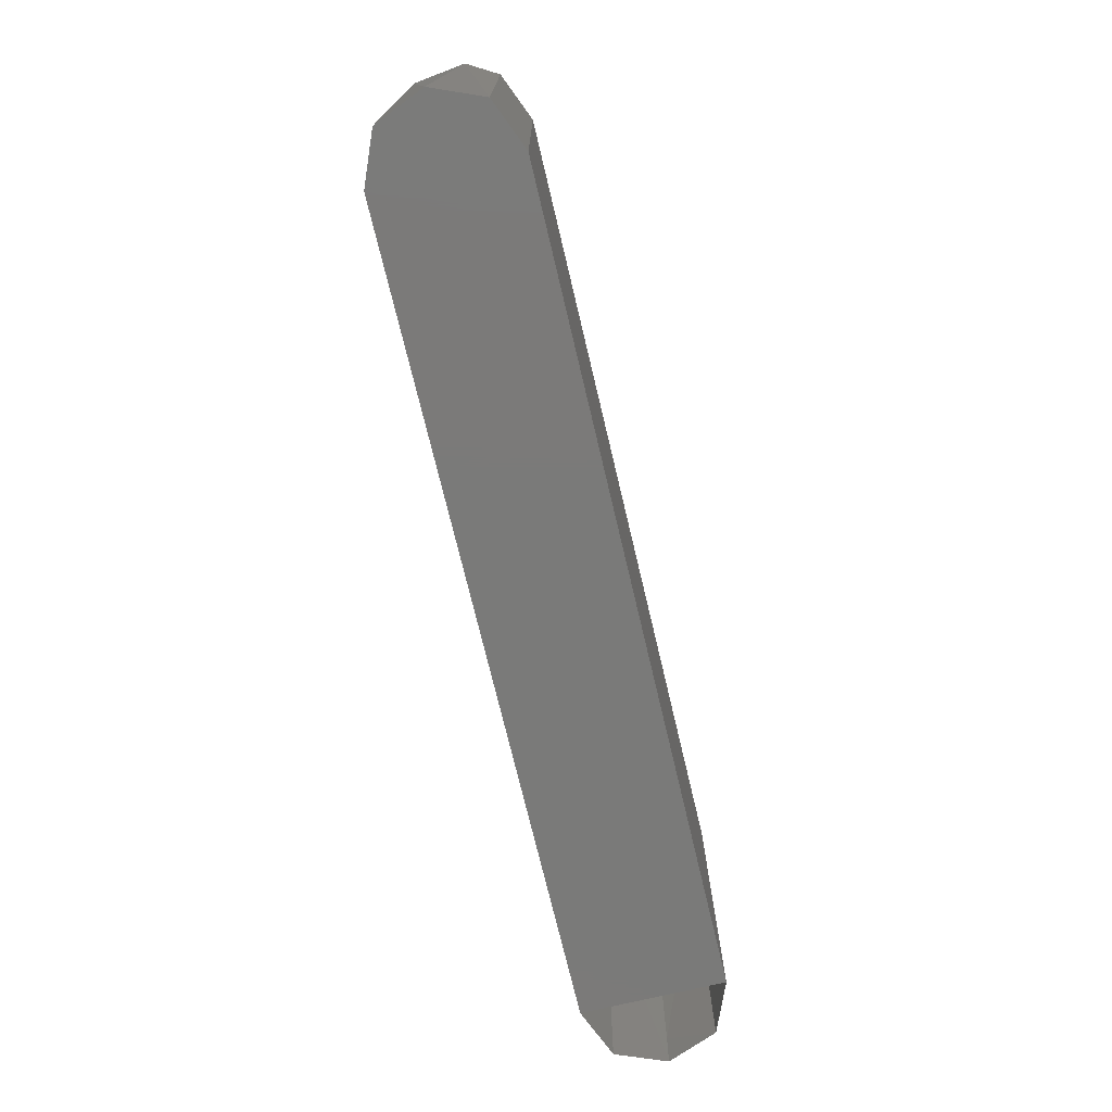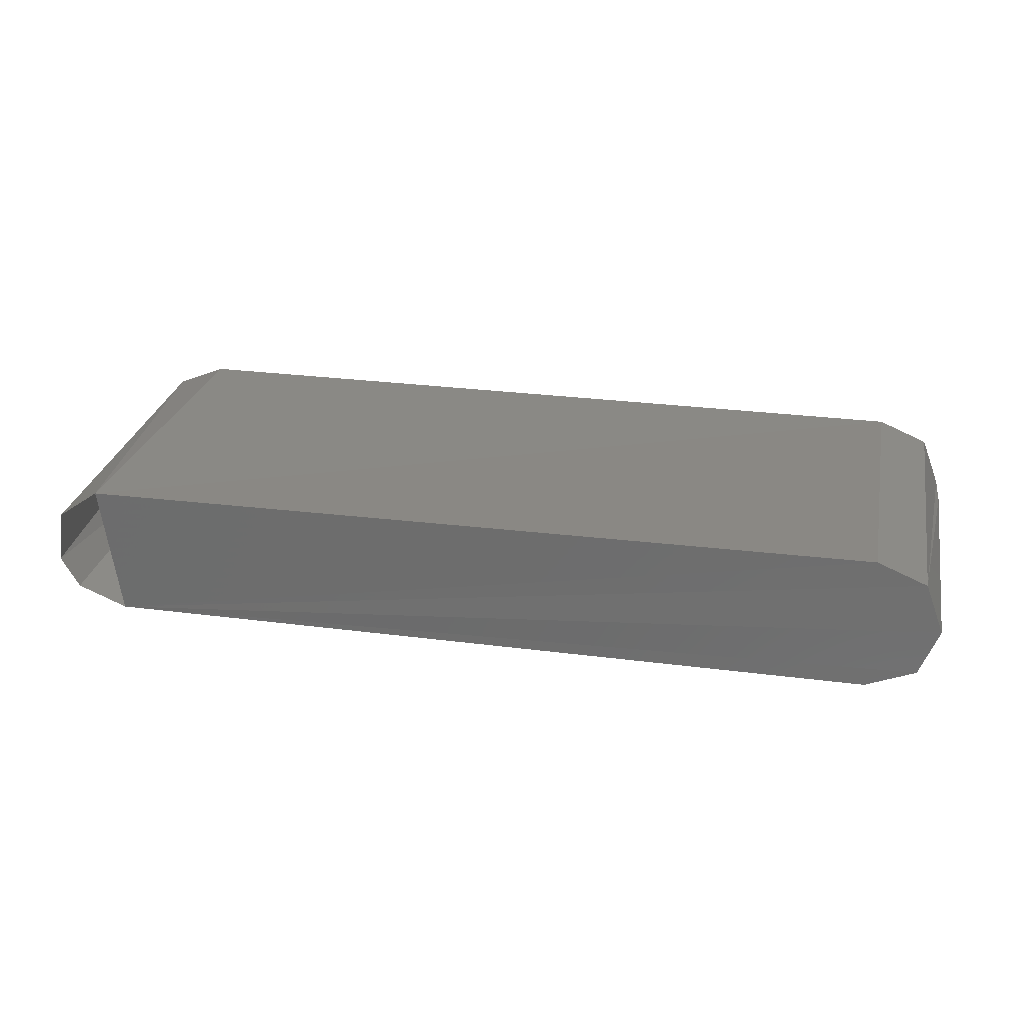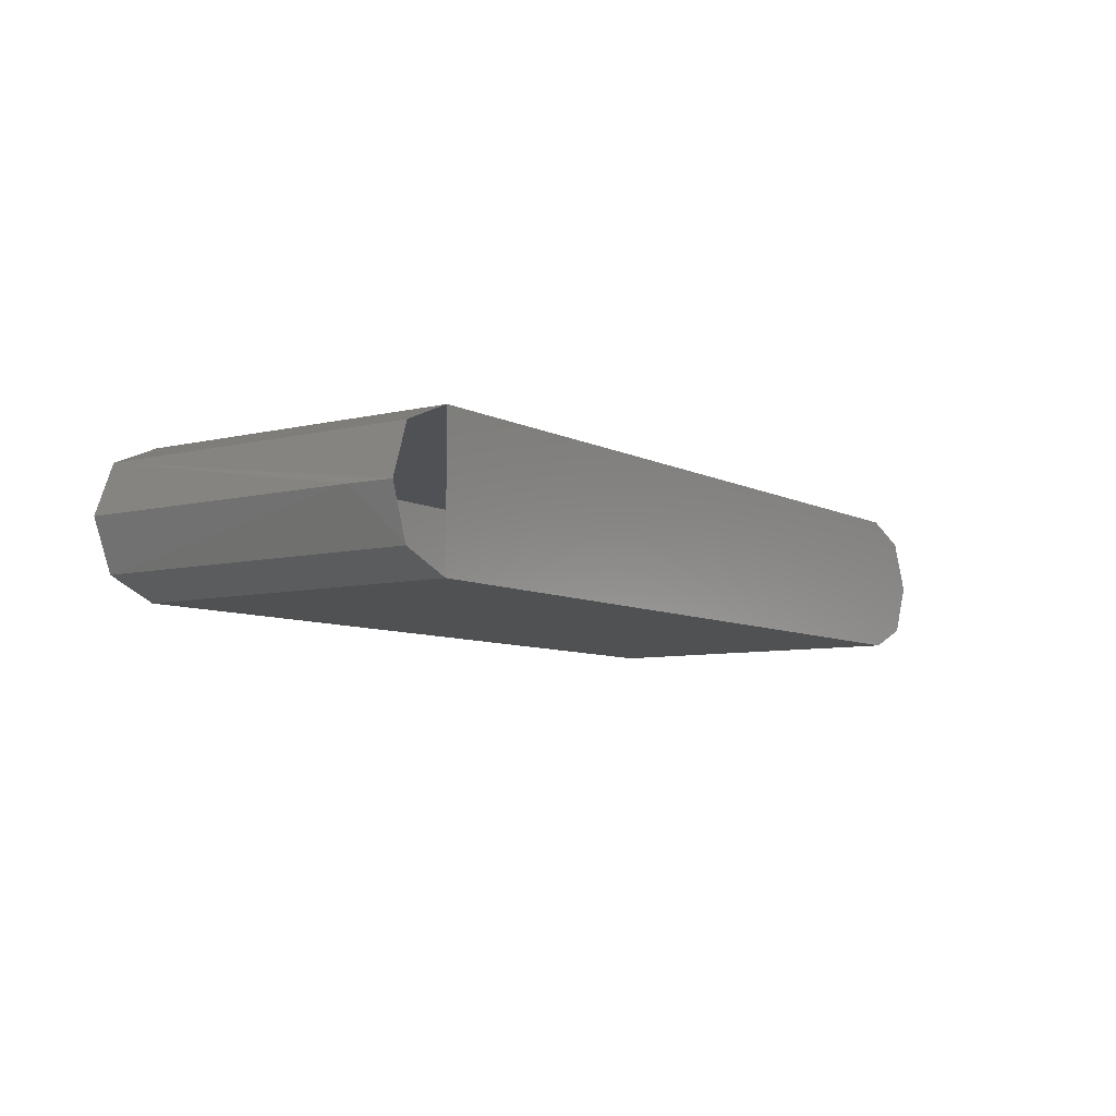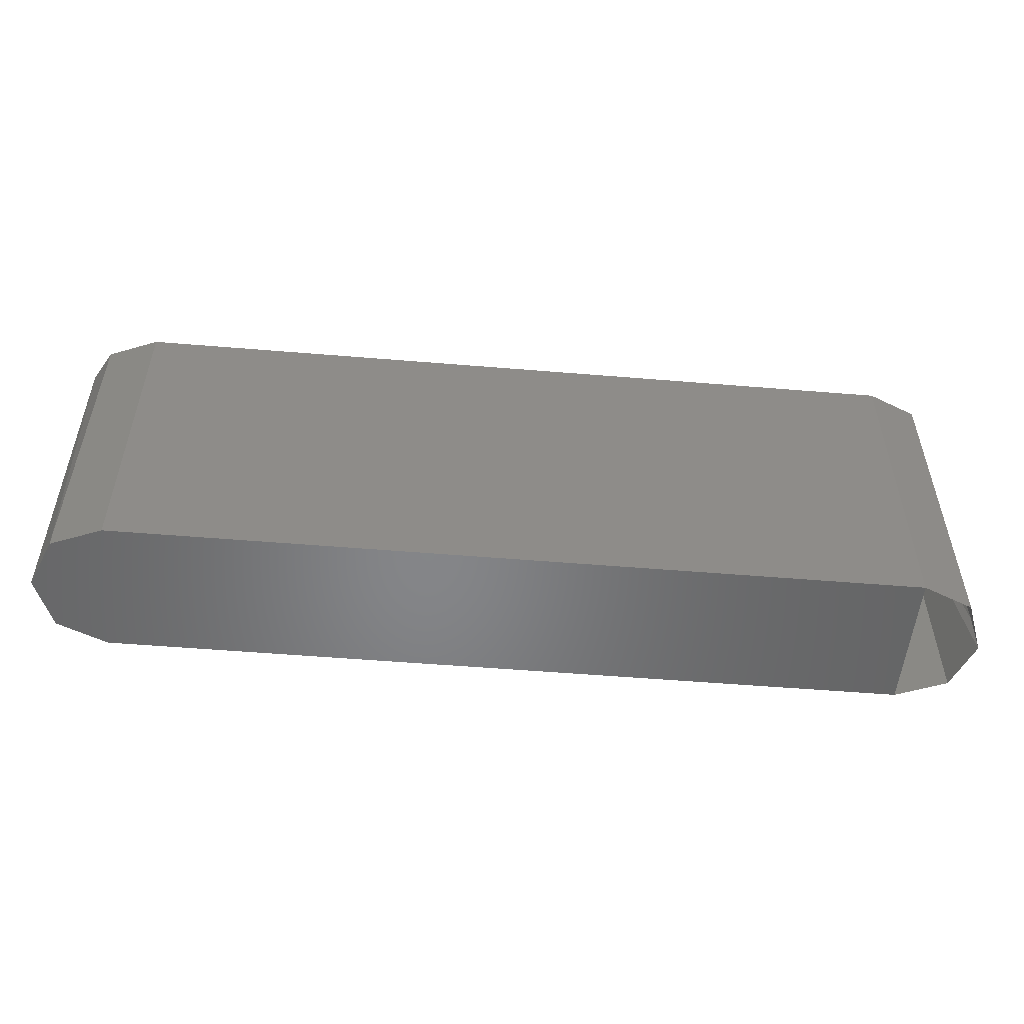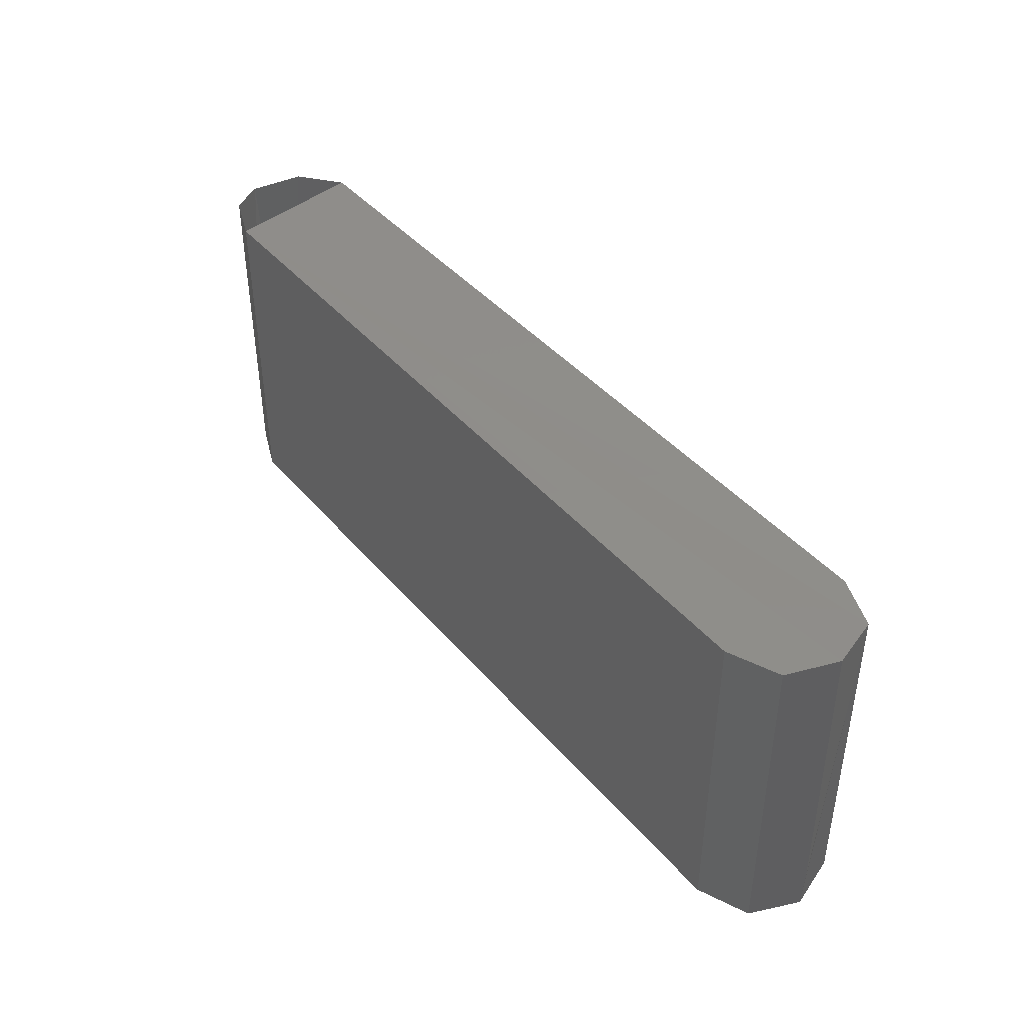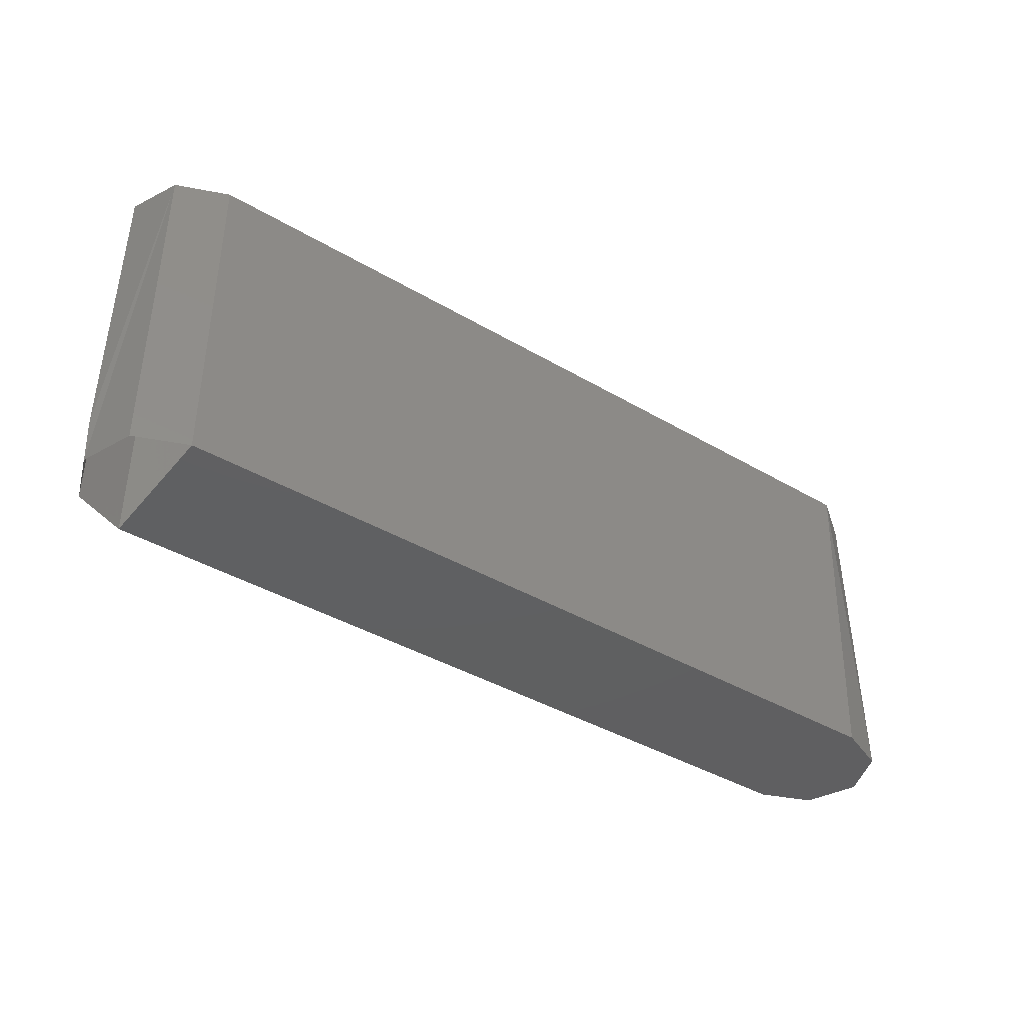
<metadata>
{"format":"stl","ext":"stl","renderer":"f3d","projection":"perspective","resolution":1024,"background":"white","views":[{"elev":-73.3,"azim":-76.6,"up":"+Z"},{"elev":27.5,"azim":11.3,"up":"+Y"},{"elev":-7.4,"azim":125.0,"up":"+Y"},{"elev":-52.8,"azim":-5.1,"up":"+Z"},{"elev":42.3,"azim":53.3,"up":"+Z"},{"elev":-40.2,"azim":144.2,"up":"+Z"}]}
</metadata>
<code>
# stl→obj: 21 verts, 32 faces
v -9e-05 -0.002042 0.0089
v 0.04191 -0.002042 0.0089
v 0.04456 -0.000943 0.0089
v 0.04556 0.001708 0.009
v 0.04456 0.00436 0.0089
v 0.04191 0.005458 0.0089
v -0.001035 0.005234 0.009
v 0.04191 0.005458 -0.0089
v -9e-05 0.005458 -0.0089
v -9e-05 -0.002042 -0.0089
v 0.04191 -0.002042 -0.0089
v -0.002742 -0.000943 -0.0089
v -0.00384 0.001708 -0.0089
v -0.002742 0.00436 -0.0089
v 0.04566 0.001708 -0.0066
v -0.003338 0.003583 0.0089
v -0.003712 0.000738 0.0089
v 0.04456 0.00436 -0.0089
v 0.04556 0.001708 -0.009
v 0.04456 -0.000943 -0.0089
v -0.002742 -0.000943 0.0089
f 1 2 3
f 1 3 4
f 1 4 5
f 1 5 6
f 1 6 7
f 7 6 8
f 7 8 9
f 2 1 10
f 2 10 11
f 11 10 12
f 11 12 13
f 11 13 14
f 11 14 9
f 11 9 8
f 5 4 15
f 3 15 4
f 16 13 17
f 18 8 6
f 18 6 5
f 5 15 19
f 5 19 18
f 20 19 15
f 20 15 3
f 20 3 2
f 20 2 11
f 12 17 13
f 14 13 16
f 14 16 7
f 14 7 9
f 21 17 12
f 21 12 10
f 21 10 1

</code>
